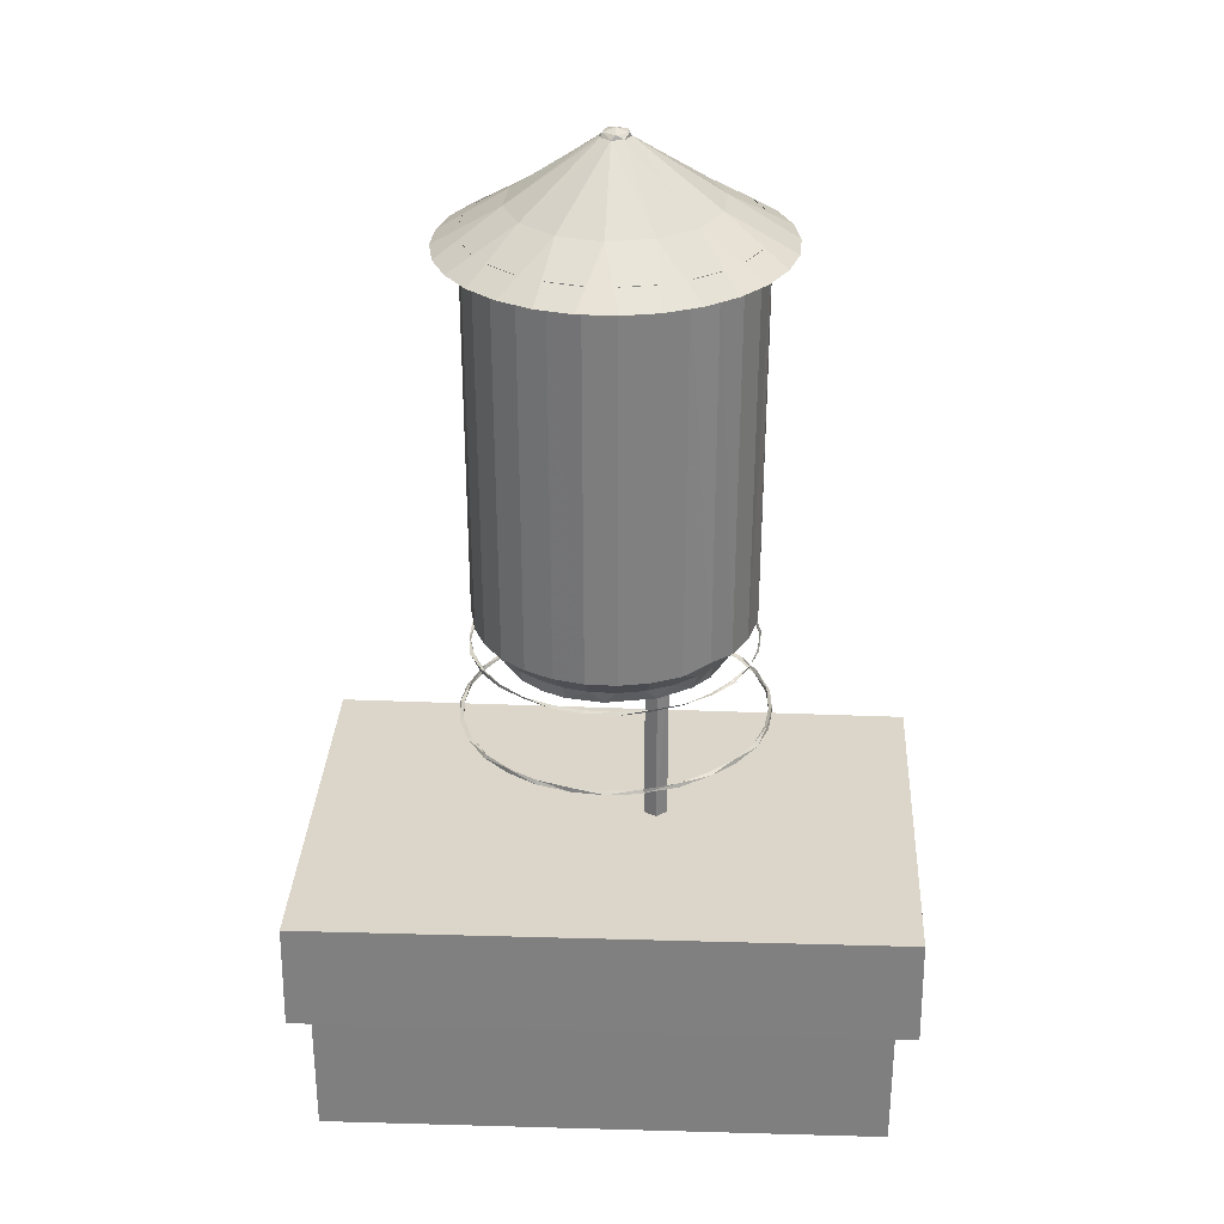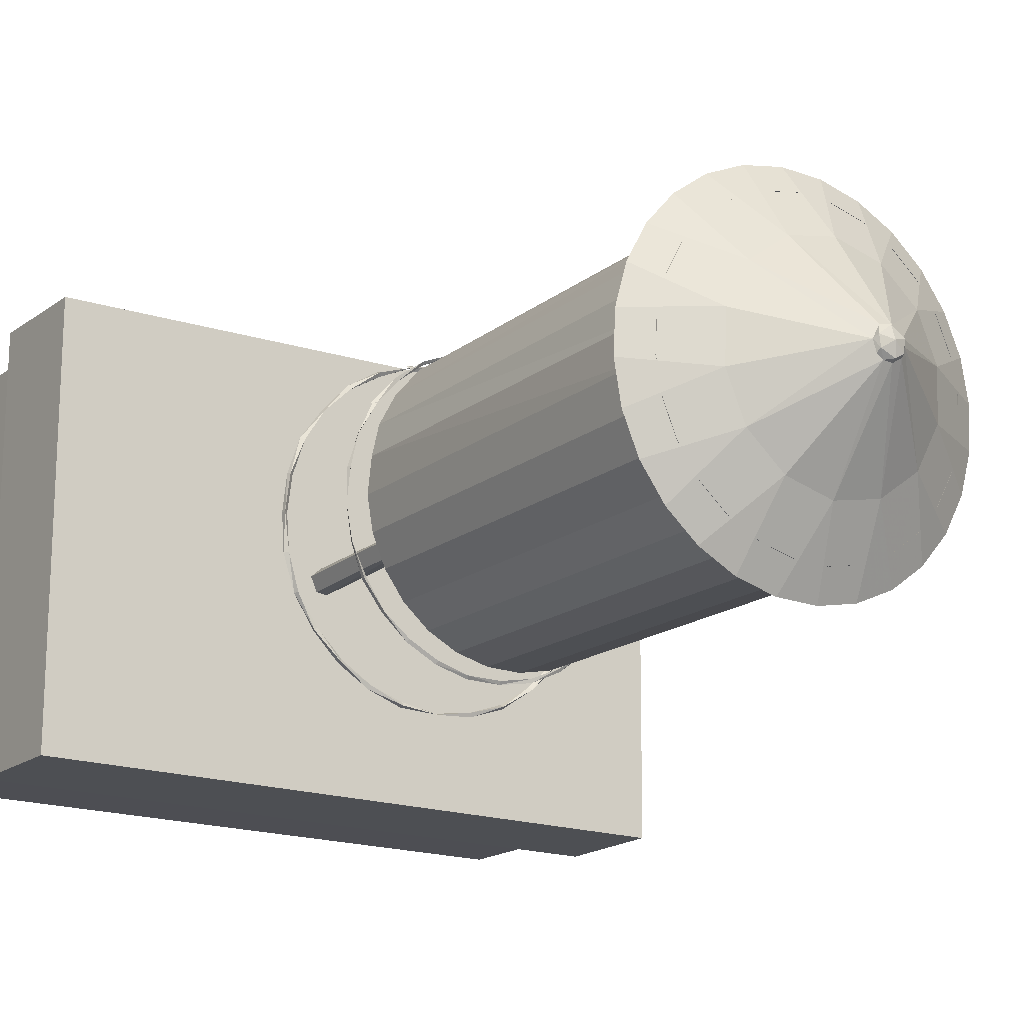
<metadata>
{"format":"obj","ext":"obj","renderer":"f3d","projection":"perspective","resolution":1024,"background":"white","views":[{"elev":30.0,"azim":2.7,"up":"+Y"},{"elev":-16.9,"azim":146.4,"up":"+Z"}]}
</metadata>
<code>
g
v 2.474e+04 4803 -6752
v 24772 4803 -6814
v 2.478e+04 5687 -6812
v 24743 5687 -6749
v 2.479e+04 4815 -6881
v 2.48e+04 5687 -6881
v 2.479e+04 4803 -6952
v 2.48e+04 5687 -6952
v 2.478e+04 4803 -7020
v 2.479e+04 5687 -7022
v 2.476e+04 4803 -7084
v 2.476e+04 5687 -7087
v 2.471e+04 4803 -7140
v 2.472e+04 5687 -7144
v 2.466e+04 4803 -7186
v 2.467e+04 5687 -7190
v 2.46e+04 4803 -7218
v 2.46e+04 5687 -7223
v 2.453e+04 4803 -7235
v 2.454e+04 5687 -7241
v 2.447e+04 4803 -7237
v 2.447e+04 5687 -7243
v 2.44e+04 4803 -7224
v 2.44e+04 5687 -7229
v 2.433e+04 4803 -7195
v 2.433e+04 5687 -7200
v 2.427e+04 4815 -7155
v 2.427e+04 5687 -7157
v 2.423e+04 4815 -7101
v 2.423e+04 5687 -7103
v 2.42e+04 4803 -7038
v 2.419e+04 5687 -7040
v 2.418e+04 4803 -6970
v 2.417e+04 5687 -6971
v 2.417e+04 4815 -6900
v 2.417e+04 5687 -6899
v 2.419e+04 4803 -6831
v 2.418e+04 5687 -6830
v 24214 4803 -6767
v 2.421e+04 5687 -6765
v 2.425e+04 4803 -6711
v 2.425e+04 5687 -6708
v 2.431e+04 4803 -6666
v 2.43e+04 5687 -6662
v 2.437e+04 4803 -6634
v 2.437e+04 5687 -6629
v 2.443e+04 4803 -6616
v 2.443e+04 5687 -6611
v 2.45e+04 4803 -6614
v 2.45e+04 5687 -6609
v 2.457e+04 4803 -6628
v 2.457e+04 5687 -6623
v 2.464e+04 4803 -6656
v 2.464e+04 5687 -6652
v 2.469e+04 4815 -6696
v 2.47e+04 5687 -6694
v 2.47e+04 4755 -6779
v 2.473e+04 4755 -6832
v 2.467e+04 4764 -6725
v 2.461e+04 4755 -6699
v 2.456e+04 4755 -6675
v 2.45e+04 4755 -6664
v 2.444e+04 4755 -6665
v 2.439e+04 4755 -6680
v 2.433e+04 4755 -6707
v 2.427e+04 4773 -6727
v 24257 4755 -6792
v 2.423e+04 4755 -6846
v 2.421e+04 4764 -6903
v 2.423e+04 4755 -6963
v 24243 4755 -7020
v 24271 4755 -7072
v 24301 4764 -7127
v 2.436e+04 4755 -7153
v 24411 4755 -7177
v 2.447e+04 4755 -7188
v 24527 4755 -7186
v 2.458e+04 4755 -7171
v 2.463e+04 4755 -7144
v 2.47e+04 4773 -7124
v 2.471e+04 4755 -7059
v 2.474e+04 4755 -7005
v 2.475e+04 4755 -6948
v 2.477e+04 4773 -6885
v 2.429e+04 4755 -6745
v 2.468e+04 4755 -7106
v 2.474e+04 4755 -6889
v 2.41e+04 4208 -6848
v 2.419e+04 4823 -6865
v 24871 4208 -7001
v 2.478e+04 4823 -6984
v 2.442e+04 4209 -7315
v 2.443e+04 4823 -7224
v 2.455e+04 4208 -6536
v 2.454e+04 4823 -6625
v 2.426e+04 4208 -6596
v 2.431e+04 4823 -6671
v 2.471e+04 4208 -7254
v 24658 4823 -7179
v 2.416e+04 4208 -7145
v 2.424e+04 4823 -7095
v 2.481e+04 4208 -6704
v 2.473e+04 4823 -6755
v 2.478e+04 4743 -6811
v 2.475e+04 4738 -6746
v 2.474e+04 4742 -6750
v 2.478e+04 4735 -6812
v 2.48e+04 4743 -6881
v 2.48e+04 4736 -6881
v 2.48e+04 4743 -6952
v 2.48e+04 4737 -6952
v 2.479e+04 4743 -7022
v 2.479e+04 4735 -7022
v 2.476e+04 4743 -7088
v 2.476e+04 4739 -7085
v 2.476e+04 4734 -7088
v 2.472e+04 4744 -7145
v 2.472e+04 4736 -7145
v 2.467e+04 4738 -7194
v 2.466e+04 4742 -7188
v 2.461e+04 4738 -7227
v 24603 4742 -7221
v 2.454e+04 4742 -7240
v 2.454e+04 4737 -7246
v 2.447e+04 4738 -7247
v 2.447e+04 4742 -7240
v 2.439e+04 4738 -7234
v 2.44e+04 4739 -7227
v 2.433e+04 4738 -7204
v 2.433e+04 4742 -7198
v 2.427e+04 4742 -7156
v 2.427e+04 4735 -7159
v 2.422e+04 4743 -7104
v 2.423e+04 4735 -7104
v 2.419e+04 4742 -7039
v 24188 4737 -7041
v 2.417e+04 4740 -6971
v 2.418e+04 4739 -6970
v 2.417e+04 4743 -6899
v 2.417e+04 4737 -6899
v 2.418e+04 4742 -6828
v 2.418e+04 4744 -6830
v 24183 4735 -6830
v 2.421e+04 4743 -6763
v 2.421e+04 4739 -6767
v 2.421e+04 4734 -6763
v 2.425e+04 4744 -6706
v 2.425e+04 4736 -6706
v 2.43e+04 4743 -6659
v 2.43e+04 4737 -6662
v 2.436e+04 4738 -6625
v 2.437e+04 4742 -6631
v 24433 4738 -6606
v 2.443e+04 4742 -6613
v 2.45e+04 4742 -6610
v 2.45e+04 4737 -6604
v 2.457e+04 4743 -6620
v 2.457e+04 4737 -6623
v 2.464e+04 4742 -6647
v 2.464e+04 4737 -6652
v 2.47e+04 4740 -6690
v 2.469e+04 4739 -6696
v 2.474e+04 4742 -6747
v 2.475e+04 4737 -6749
v 2.483e+04 5653 -6792
v 2.47e+04 5741 -6869
v 2.465e+04 5741 -6779
v 2.479e+04 5653 -6717
v 2.485e+04 5653 -6873
v 2.486e+04 5653 -6957
v 2.471e+04 5741 -6970
v 2.484e+04 5653 -7039
v 2.481e+04 5653 -7116
v 2.467e+04 5741 -7062
v 2.476e+04 5653 -7183
v 2.47e+04 5653 -7237
v 2.459e+04 5741 -7127
v 2.463e+04 5653 -7276
v 2.454e+04 5653 -7297
v 24496 5741 -7152
v 2.446e+04 5653 -7299
v 2.438e+04 5653 -7283
v 2.44e+04 5741 -7133
v 2.43e+04 5653 -7249
v 2.424e+04 5653 -7199
v 2.432e+04 5741 -7072
v 2.418e+04 5653 -7134
v 2.414e+04 5653 -7060
v 2.427e+04 5741 -6983
v 2.412e+04 5653 -6979
v 2.411e+04 5653 -6895
v 2.426e+04 5741 -6882
v 2.413e+04 5653 -6812
v 2.416e+04 5653 -6736
v 2.43e+04 5741 -6790
v 2.421e+04 5653 -6668
v 2.427e+04 5653 -6614
v 2.438e+04 5741 -6724
v 2.434e+04 5653 -6576
v 2.442e+04 5653 -6554
v 2.447e+04 5741 -6699
v 2.451e+04 5653 -6552
v 2.459e+04 5653 -6568
v 2.457e+04 5741 -6719
v 2.467e+04 5653 -6603
v 2.473e+04 5653 -6653
v 2.452e+04 5873 -6925
v 2.45e+04 5874 -6898
v 2.45e+04 5873 -6957
v 2.448e+04 5873 -6959
v 2.446e+04 5874 -6947
v 2.445e+04 5873 -6928
v 2.445e+04 5873 -6912
v 2.448e+04 5873 -6894
v 2.469e+04 5698 -6785
v 2.472e+04 5698 -6835
v 2.473e+04 5698 -6890
v 2.474e+04 5698 -6947
v 2.473e+04 5698 -7002
v 24704 5698 -7054
v 2.467e+04 5698 -7100
v 24629 5698 -7136
v 2.458e+04 5698 -7162
v 2.453e+04 5698 -7177
v 2.447e+04 5698 -7178
v 2.441e+04 5698 -7167
v 2.436e+04 5698 -7144
v 2.432e+04 5698 -7110
v 2.428e+04 5698 -7067
v 2.425e+04 5698 -7016
v 2.424e+04 5698 -6961
v 2.423e+04 5698 -6905
v 2.424e+04 5698 -6849
v 2.427e+04 5698 -6797
v 2.43e+04 5698 -6752
v 2.434e+04 5698 -6715
v 2.439e+04 5698 -6689
v 24444 5698 -6675
v 2.45e+04 5698 -6673
v 2.456e+04 5698 -6684
v 2.461e+04 5698 -6707
v 2.465e+04 5698 -6741
v 2.451e+04 5875 -6948
v 2.451e+04 5883 -6919
v 2.451e+04 5883 -6942
v 2.448e+04 5883 -6954
v 2.446e+04 5883 -6943
v 2.446e+04 5883 -6917
v 2.449e+04 5883 -6899
v 2.448e+04 5890 -6926
v 2.465e+04 4727 -7121
v 24719 4727 -7030
v 2.455e+04 4727 -7174
v 24740 4727 -6947
v 2.473e+04 4727 -6861
v 2.469e+04 4727 -6782
v 2.466e+04 4727 -6738
v 2.458e+04 4727 -6692
v 2.447e+04 4727 -6670
v 2.439e+04 4727 -6685
v 2.429e+04 4727 -6749
v 2.436e+04 4727 -7148
v 2.425e+04 4727 -6821
v 24240 4727 -6990
v 2.428e+04 4727 -7069
v 2.444e+04 4727 -7177
v 2.434e+04 4727 -6711
v 2.423e+04 4727 -6904
v 2.431e+04 4727 -7113
v 2.459e+04 4733 -6968
v 2.46e+04 4213 -6950
v 2.459e+04 4214 -6980
v 24566 4214 -6983
v 2.456e+04 4735 -6967
v 2.455e+04 4214 -6969
v 2.455e+04 4213 -6946
v 2.455e+04 4736 -6939
v 2.458e+04 4735 -6922
v 2.458e+04 4213 -6928
v 2.46e+04 4734 -6939
v 2.463e+04 4566 -6614
v 2.456e+04 4565 -6589
v 2.456e+04 4556 -6589
v 2.463e+04 4557 -6612
v 24628 4560 -6621
v 2.47e+04 4561 -6653
v 2.469e+04 4564 -6660
v 2.469e+04 4555 -6660
v 2.475e+04 4564 -6714
v 2.475e+04 4555 -6712
v 2.479e+04 4564 -6779
v 2.48e+04 4557 -6776
v 2.479e+04 4555 -6780
v 2.482e+04 4566 -6851
v 2.482e+04 4557 -6850
v 2.481e+04 4560 -6853
v 2.483e+04 4566 -6928
v 2.483e+04 4555 -6928
v 24824 4560 -6928
v 2.482e+04 4564 -7005
v 2.483e+04 4557 -7007
v 2.482e+04 4555 -7005
v 2.48e+04 4566 -7079
v 2.48e+04 4557 -7081
v 2.48e+04 4556 -7077
v 2.476e+04 4563 -7147
v 2.475e+04 4560 -7140
v 2.476e+04 4554 -7145
v 2.471e+04 4566 -7200
v 2.471e+04 4555 -7200
v 2.47e+04 4560 -7194
v 2.464e+04 4561 -7244
v 2.464e+04 4564 -7236
v 2.464e+04 4555 -7236
v 2.457e+04 4566 -7266
v 2.457e+04 4557 -7269
v 2.457e+04 4560 -7259
v 2.449e+04 4566 -7275
v 2.449e+04 4557 -7271
v 2.441e+04 4561 -7269
v 2.442e+04 4564 -7260
v 2.442e+04 4555 -7260
v 2.434e+04 4566 -7239
v 2.434e+04 4557 -7243
v 2.434e+04 4556 -7235
v 2.428e+04 4566 -7198
v 2.428e+04 4555 -7198
v 2.428e+04 4560 -7192
v 2.422e+04 4566 -7142
v 2.422e+04 4557 -7145
v 2.423e+04 4559 -7138
v 2.418e+04 4565 -7076
v 2.417e+04 4557 -7078
v 24183 4555 -7074
v 2.416e+04 4564 -7002
v 2.415e+04 4557 -7004
v 2.416e+04 4555 -7001
v 2.414e+04 4566 -6925
v 2.414e+04 4557 -6925
v 2.415e+04 4560 -6925
v 2.415e+04 4561 -6847
v 2.415e+04 4564 -6849
v 2.415e+04 4555 -6849
v 2.417e+04 4561 -6773
v 2.418e+04 4564 -6777
v 2.418e+04 4555 -6777
v 2.421e+04 4565 -6709
v 2.421e+04 4557 -6707
v 2.422e+04 4557 -6713
v 2.427e+04 4566 -6654
v 2.427e+04 4555 -6653
v 2.427e+04 4560 -6660
v 2.433e+04 4566 -6613
v 2.433e+04 4557 -6609
v 2.433e+04 4556 -6618
v 2.44e+04 4566 -6587
v 2.44e+04 4555 -6587
v 2.441e+04 4560 -6595
v 2.448e+04 4564 -6583
v 2.448e+04 4557 -6575
v 2.448e+04 4555 -6584
v 2.456e+04 4566 -6588
v 2.456e+04 4557 -6585
v 2.455e+04 4560 -6595
v 2.379e+04 4262 -6465
v 2.516e+04 4262 -6473
v 2.516e+04 4262 -7378
v 2.379e+04 4262 -7393
v 2.516e+04 4012 -6471
v 2.517e+04 4012 -7380
v 23790 4012 -7396
v 2.379e+04 4012 -6462
v 2.512e+04 4064 -7347
v 2.511e+04 4064 -6504
v 2.511e+04 3704 -6504
v 2.512e+04 3704 -7347
v 2.384e+04 4064 -7362
v 2.384e+04 3704 -7362
v 2.384e+04 4064 -6496
v 2.384e+04 3704 -6496
g u2NEBuild10
f 250 244 245
f 250 245 246
f 250 246 247
f 250 247 248
f 250 248 249
f 250 249 244
f 260 267 261
f 263 268 264
f 265 269 262
f 261 264 262
f 1 3 4
f 2 6 3
f 5 8 6
f 7 10 8
f 9 12 10
f 11 14 12
f 15 14 13
f 16 17 18
f 18 19 20
f 21 20 19
f 23 22 21
f 24 25 26
f 27 26 25
f 29 28 27
f 29 32 30
f 31 34 32
f 33 36 34
f 35 38 36
f 37 40 38
f 39 42 40
f 43 42 41
f 44 45 46
f 47 46 45
f 48 49 50
f 50 51 52
f 53 52 51
f 54 55 56
f 1 56 55
f 1 58 2
f 59 1 55
f 53 59 55
f 51 60 53
f 49 61 51
f 63 49 47
f 64 47 45
f 65 45 43
f 66 43 41
f 39 66 41
f 68 39 37
f 69 37 35
f 33 69 35
f 31 70 33
f 72 31 29
f 73 29 27
f 25 73 27
f 23 74 25
f 21 75 23
f 19 76 21
f 78 19 17
f 79 17 15
f 80 15 13
f 11 80 13
f 82 11 9
f 83 9 7
f 84 7 5
f 2 84 5
f 66 67 85
f 80 81 86
f 83 84 87
f 107 106 104
f 107 105 106
f 104 105 107
f 109 104 108
f 109 104 107
f 110 108 109
f 112 111 110
f 113 111 112
f 112 111 113
f 116 113 115
f 116 112 113
f 117 114 118
f 117 115 114
f 118 115 117
f 119 117 118
f 120 118 117
f 119 118 120
f 121 120 119
f 121 120 122
f 123 122 121
f 124 122 123
f 126 123 125
f 126 124 123
f 128 125 127
f 128 125 126
f 130 127 129
f 129 127 128
f 131 129 132
f 131 129 130
f 133 131 132
f 134 132 131
f 135 133 136
f 138 135 137
f 140 137 138
f 142 140 139
f 143 140 142
f 141 140 143
f 144 142 141
f 146 143 145
f 146 141 143
f 147 144 148
f 147 145 144
f 148 145 147
f 149 147 148
f 150 148 147
f 149 148 150
f 152 150 149
f 151 150 152
f 153 152 151
f 153 152 154
f 155 154 153
f 156 154 155
f 158 155 157
f 158 156 155
f 160 157 159
f 160 157 158
f 162 159 161
f 161 159 160
f 164 161 162
f 168 166 167
f 169 171 166
f 172 171 170
f 173 171 172
f 175 174 173
f 176 174 175
f 178 177 176
f 179 177 178
f 181 183 180
f 184 186 183
f 187 189 186
f 190 192 189
f 193 192 191
f 194 192 193
f 196 195 194
f 197 195 196
f 199 198 197
f 200 198 199
f 202 201 200
f 202 204 201
f 205 167 204
f 207 167 166
f 207 166 171
f 174 207 171
f 177 209 174
f 180 209 177
f 210 180 183
f 211 183 186
f 212 186 189
f 212 189 192
f 195 213 192
f 198 214 195
f 201 214 198
f 214 201 204
f 208 204 167
f 216 168 215
f 217 165 216
f 218 169 217
f 172 218 219
f 173 219 220
f 175 220 221
f 176 221 222
f 178 222 223
f 179 223 224
f 225 179 224
f 226 181 225
f 227 182 226
f 228 184 227
f 229 185 228
f 230 187 229
f 231 188 230
f 232 190 231
f 193 232 233
f 194 233 234
f 196 234 235
f 197 235 236
f 199 236 237
f 200 237 238
f 202 238 239
f 240 202 239
f 241 203 240
f 242 205 241
f 215 206 242
f 207 245 244
f 245 209 246
f 211 247 246
f 211 248 247
f 248 214 249
f 208 244 249
f 251 252 253
f 252 255 256
f 256 258 259
f 259 260 261
f 262 259 261
f 261 263 264
f 262 264 265
f 253 256 262
f 256 58 57
f 257 57 59
f 60 257 59
f 61 258 60
f 62 258 61
f 259 62 63
f 260 63 64
f 267 64 65
f 85 267 65
f 67 261 85
f 68 263 67
f 268 68 69
f 70 268 69
f 71 264 70
f 265 71 72
f 269 72 73
f 74 269 73
f 75 262 74
f 76 266 75
f 77 266 76
f 253 77 78
f 251 78 79
f 86 251 79
f 252 86 81
f 82 252 81
f 254 82 83
f 254 87 255
f 255 87 58
f 270 272 273
f 277 275 276
f 277 276 278
f 280 279 271
f 280 271 270
f 281 283 284
f 285 282 281
f 285 283 282
f 287 281 286
f 288 284 285
f 289 288 287
f 290 286 288
f 292 289 290
f 293 289 291
f 294 292 295
f 296 291 294
f 295 292 293
f 297 295 298
f 299 294 297
f 298 296 299
f 301 297 298
f 302 299 300
f 301 298 302
f 304 300 301
f 304 302 305
f 306 303 304
f 306 305 303
f 308 305 307
f 309 306 310
f 309 307 306
f 310 307 311
f 310 306 308
f 312 309 310
f 313 311 309
f 312 310 314
f 315 313 312
f 317 314 313
f 316 314 317
f 318 315 316
f 318 317 315
f 321 318 320
f 320 318 319
f 323 320 324
f 325 321 323
f 325 322 321
f 325 320 322
f 326 324 327
f 328 323 326
f 327 324 325
f 330 326 327
f 331 326 329
f 331 327 328
f 333 329 330
f 334 331 332
f 334 330 331
f 336 332 333
f 337 332 335
f 337 333 334
f 338 336 339
f 339 336 337
f 343 340 342
f 341 339 343
f 344 342 341
f 346 342 345
f 344 343 346
f 347 345 344
f 349 345 347
f 348 346 349
f 350 348 351
f 352 349 347
f 351 349 352
f 354 350 351
f 353 352 350
f 354 351 355
f 357 353 354
f 356 355 353
f 357 355 358
f 360 356 357
f 359 358 356
f 360 357 361
f 362 360 363
f 364 361 359
f 363 361 364
f 368 366 367
f 367 369 370
f 371 367 370
f 365 371 372
f 366 372 369
f 373 375 376
f 378 373 376
f 379 378 380
f 375 379 380
f 374 379 375
f 377 373 378
f 366 365 372
f 363 360 361
f 364 359 362
f 362 359 360
f 361 357 358
f 359 356 360
f 357 354 355
f 358 355 356
f 356 353 357
f 355 351 352
f 355 352 353
f 353 350 354
f 351 348 349
f 352 347 350
f 350 347 348
f 348 344 346
f 347 344 348
f 344 341 343
f 345 342 344
f 343 339 340
f 342 340 338
f 342 338 341
f 341 338 339
f 339 337 340
f 340 335 338
f 338 335 336
f 336 333 337
f 335 332 336
f 333 330 334
f 332 331 329
f 332 329 333
f 330 327 331
f 331 328 326
f 329 326 330
f 327 325 328
f 328 325 323
f 326 323 324
f 324 320 325
f 323 321 320
f 320 319 322
f 322 319 321
f 321 319 318
f 318 316 319
f 319 316 317
f 319 317 318
f 316 312 314
f 317 313 315
f 315 312 316
f 314 310 311
f 313 309 312
f 310 308 307
f 311 307 309
f 306 304 308
f 308 304 305
f 307 305 306
f 304 301 302
f 305 300 303
f 303 300 304
f 302 298 299
f 300 299 297
f 300 297 301
f 298 295 296
f 299 296 294
f 297 294 295
f 295 293 296
f 294 291 292
f 292 290 293
f 293 290 289
f 291 289 292
f 290 288 289
f 289 287 286
f 289 286 290
f 286 284 288
f 288 285 287
f 287 285 281
f 286 281 284
f 284 283 285
f 281 282 283
f 278 279 280
f 278 276 279
f 274 275 277
f 274 273 275
f 270 273 274
f 270 271 272
f 254 83 87
f 252 251 86
f 251 253 78
f 253 266 77
f 266 262 75
f 262 269 74
f 269 265 72
f 265 264 71
f 264 268 70
f 268 263 68
f 263 261 67
f 261 267 85
f 267 260 64
f 260 259 63
f 259 258 62
f 258 257 60
f 257 256 57
f 256 255 58
f 252 254 255
f 214 208 249
f 213 214 248
f 212 213 248
f 211 212 248
f 210 211 246
f 209 210 246
f 243 209 245
f 207 243 245
f 208 207 244
f 207 209 243
f 168 206 215
f 206 205 242
f 205 203 241
f 203 202 240
f 202 200 238
f 200 199 237
f 199 197 236
f 197 196 235
f 196 194 234
f 194 193 233
f 193 191 232
f 191 190 232
f 190 188 231
f 188 187 230
f 187 185 229
f 185 184 228
f 184 182 227
f 182 181 226
f 181 179 225
f 179 178 223
f 178 176 222
f 176 175 221
f 175 173 220
f 173 172 219
f 172 170 218
f 170 169 218
f 169 165 217
f 165 168 216
f 208 214 204
f 214 213 195
f 213 212 192
f 212 211 186
f 211 210 183
f 210 209 180
f 209 207 174
f 207 208 167
f 168 167 206
f 206 167 205
f 205 204 203
f 203 204 202
f 200 201 198
f 197 198 195
f 194 195 192
f 191 192 190
f 190 189 188
f 188 189 187
f 187 186 185
f 185 186 184
f 184 183 182
f 182 183 181
f 181 180 179
f 179 180 177
f 176 177 174
f 173 174 171
f 170 171 169
f 169 166 165
f 165 166 168
f 164 162 163
f 163 162 161
f 163 161 164
f 161 160 162
f 162 160 159
f 159 157 160
f 160 158 157
f 157 155 156
f 156 153 154
f 155 153 156
f 153 151 152
f 154 152 153
f 151 149 150
f 152 149 151
f 150 147 149
f 148 144 146
f 148 146 145
f 144 141 146
f 145 143 142
f 145 142 144
f 141 139 140
f 142 139 141
f 139 137 140
f 140 138 139
f 139 138 137
f 137 136 138
f 138 136 135
f 137 135 136
f 136 133 134
f 136 134 135
f 135 134 133
f 133 132 134
f 134 131 133
f 132 129 131
f 131 130 129
f 129 128 130
f 130 128 127
f 127 125 128
f 128 126 125
f 125 124 126
f 125 123 124
f 124 121 122
f 123 121 124
f 121 119 120
f 122 120 121
f 120 117 119
f 118 114 116
f 118 116 115
f 114 112 116
f 115 113 112
f 115 112 114
f 112 110 111
f 110 109 111
f 111 108 110
f 109 107 104
f 108 104 109
f 104 106 105
f 84 58 87
f 79 80 86
f 65 66 85
f 58 84 2
f 84 83 7
f 83 82 9
f 82 81 11
f 81 80 11
f 80 79 15
f 79 78 17
f 78 77 19
f 77 76 19
f 76 75 21
f 75 74 23
f 74 73 25
f 73 72 29
f 72 71 31
f 71 70 31
f 70 69 33
f 69 68 37
f 68 67 39
f 67 66 39
f 66 65 43
f 65 64 45
f 64 63 47
f 63 62 49
f 62 61 49
f 61 60 51
f 60 59 53
f 59 57 1
f 57 58 1
f 53 55 54
f 53 54 52
f 41 42 39
f 37 39 40
f 29 31 32
f 17 19 18
f 9 10 7
f 7 8 5
f 2 5 6
f 379 377 378
f 373 374 375
f 365 368 371
f 368 367 371
f 367 366 369
f 365 366 368
f 361 358 359
f 349 346 345
f 346 343 342
f 340 337 335
f 337 334 332
f 314 311 313
f 305 302 300
f 296 293 291
f 254 252 82
f 262 266 253
f 252 256 253
f 256 259 262
f 256 257 258
f 157 156 158
f 111 109 108
f 1 4 56
f 49 51 50
f 47 49 48
f 47 48 46
f 43 45 44
f 43 44 42
f 35 37 38
f 33 35 36
f 33 34 31
f 29 30 28
f 27 28 26
f 23 25 24
f 23 24 22
f 21 22 20
f 15 17 16
f 15 16 14
f 13 14 11
f 11 12 9
f 1 2 3

</code>
